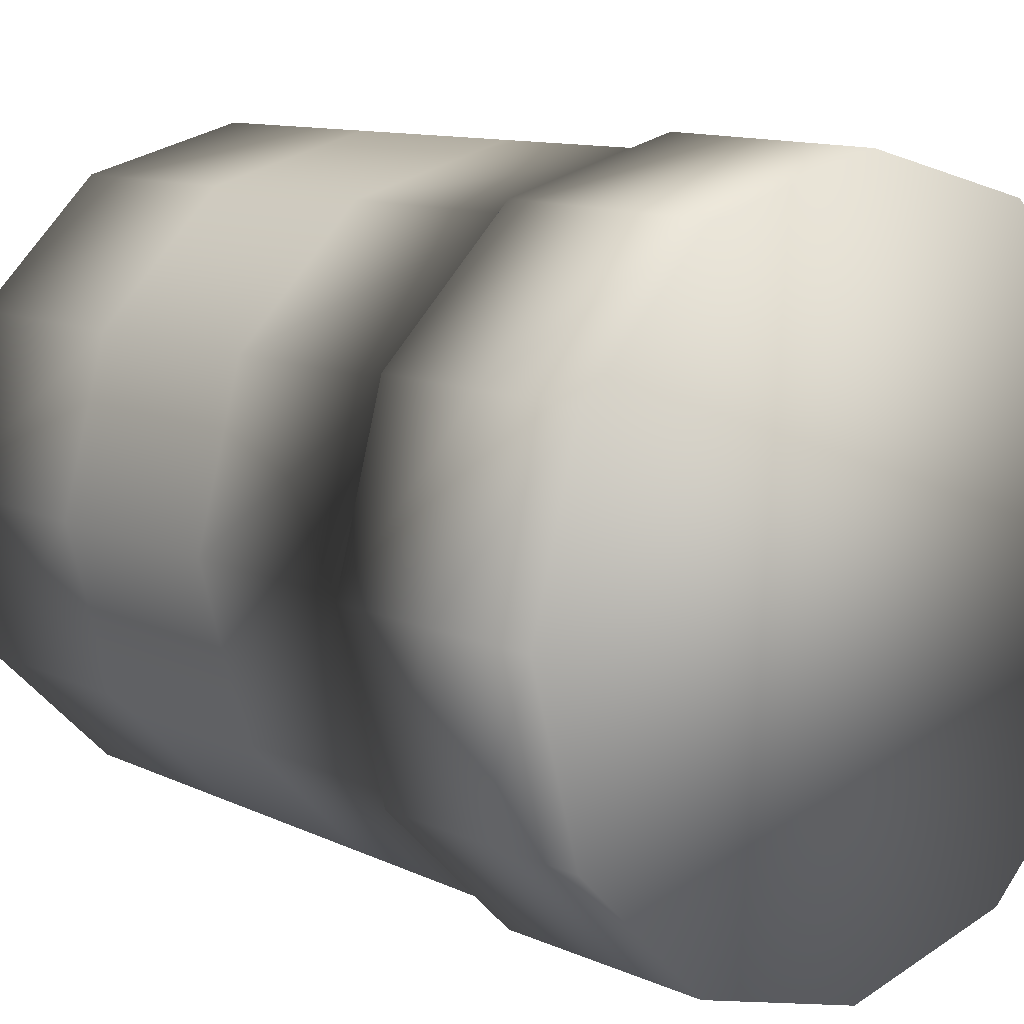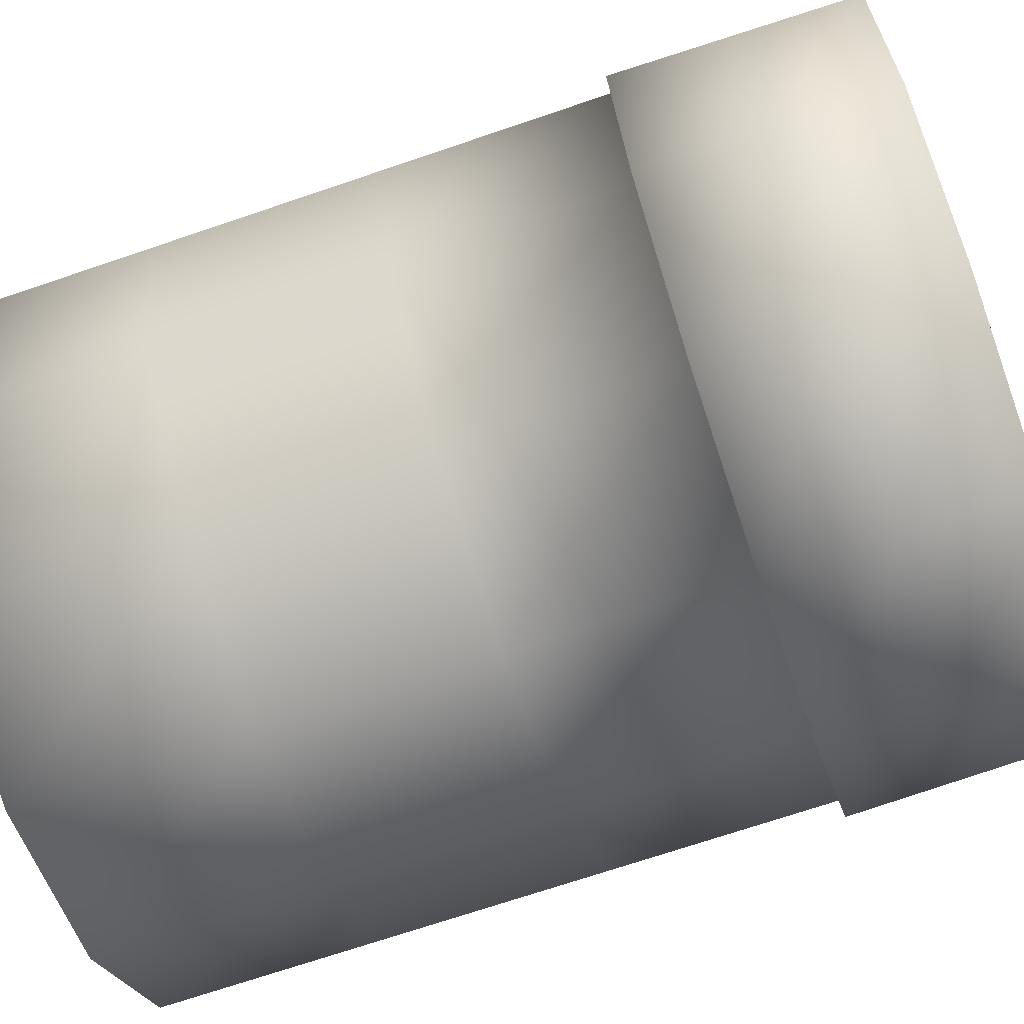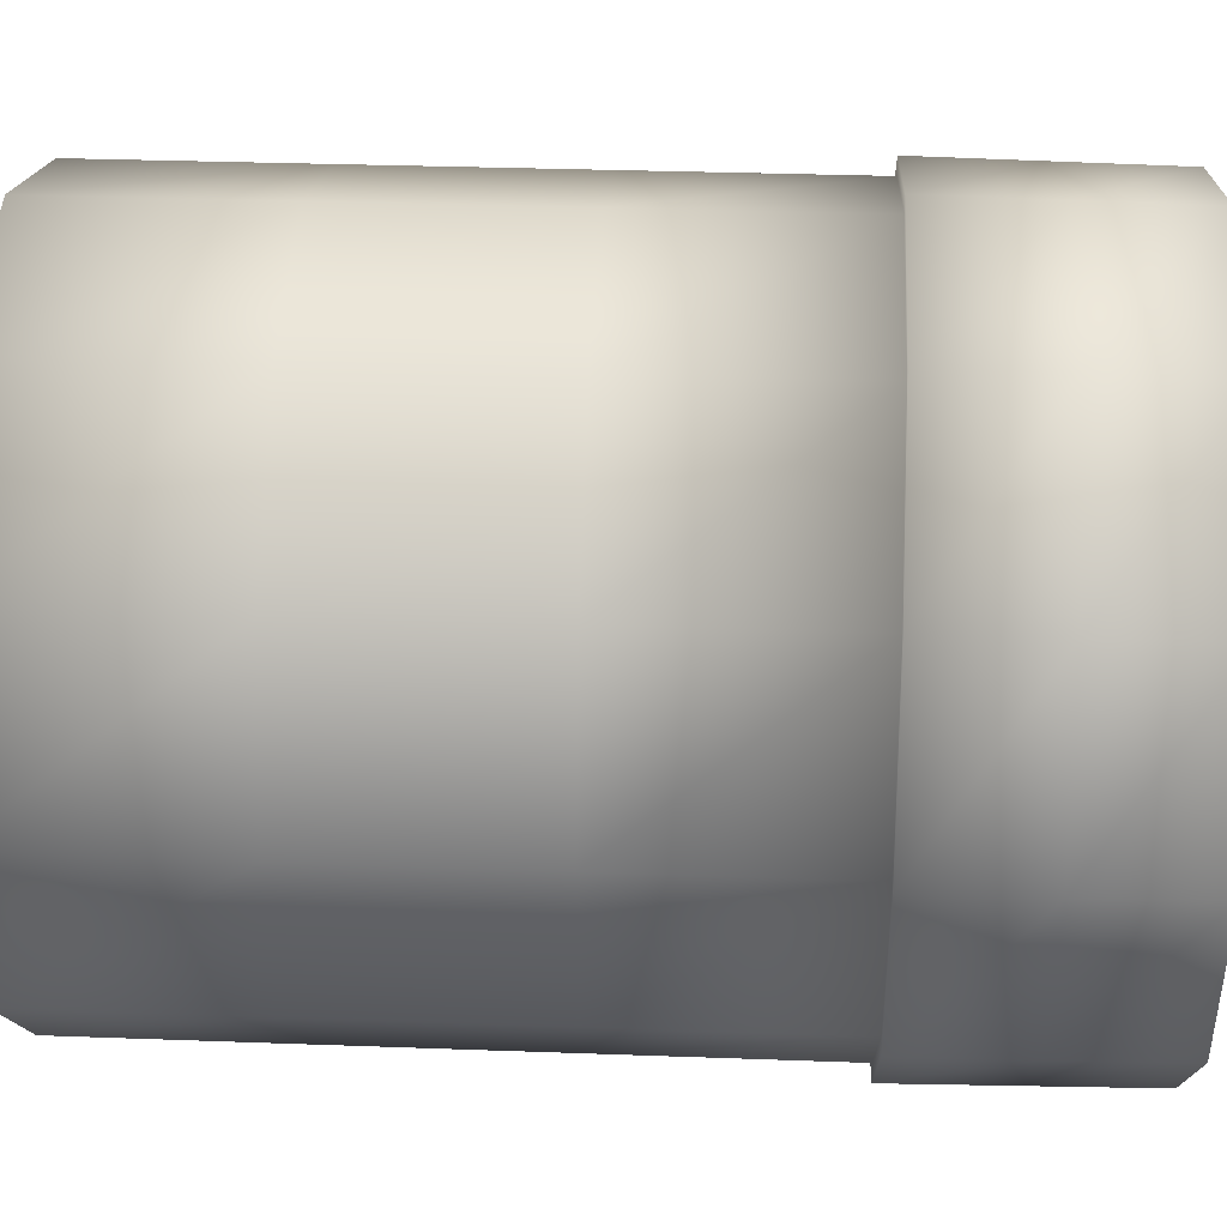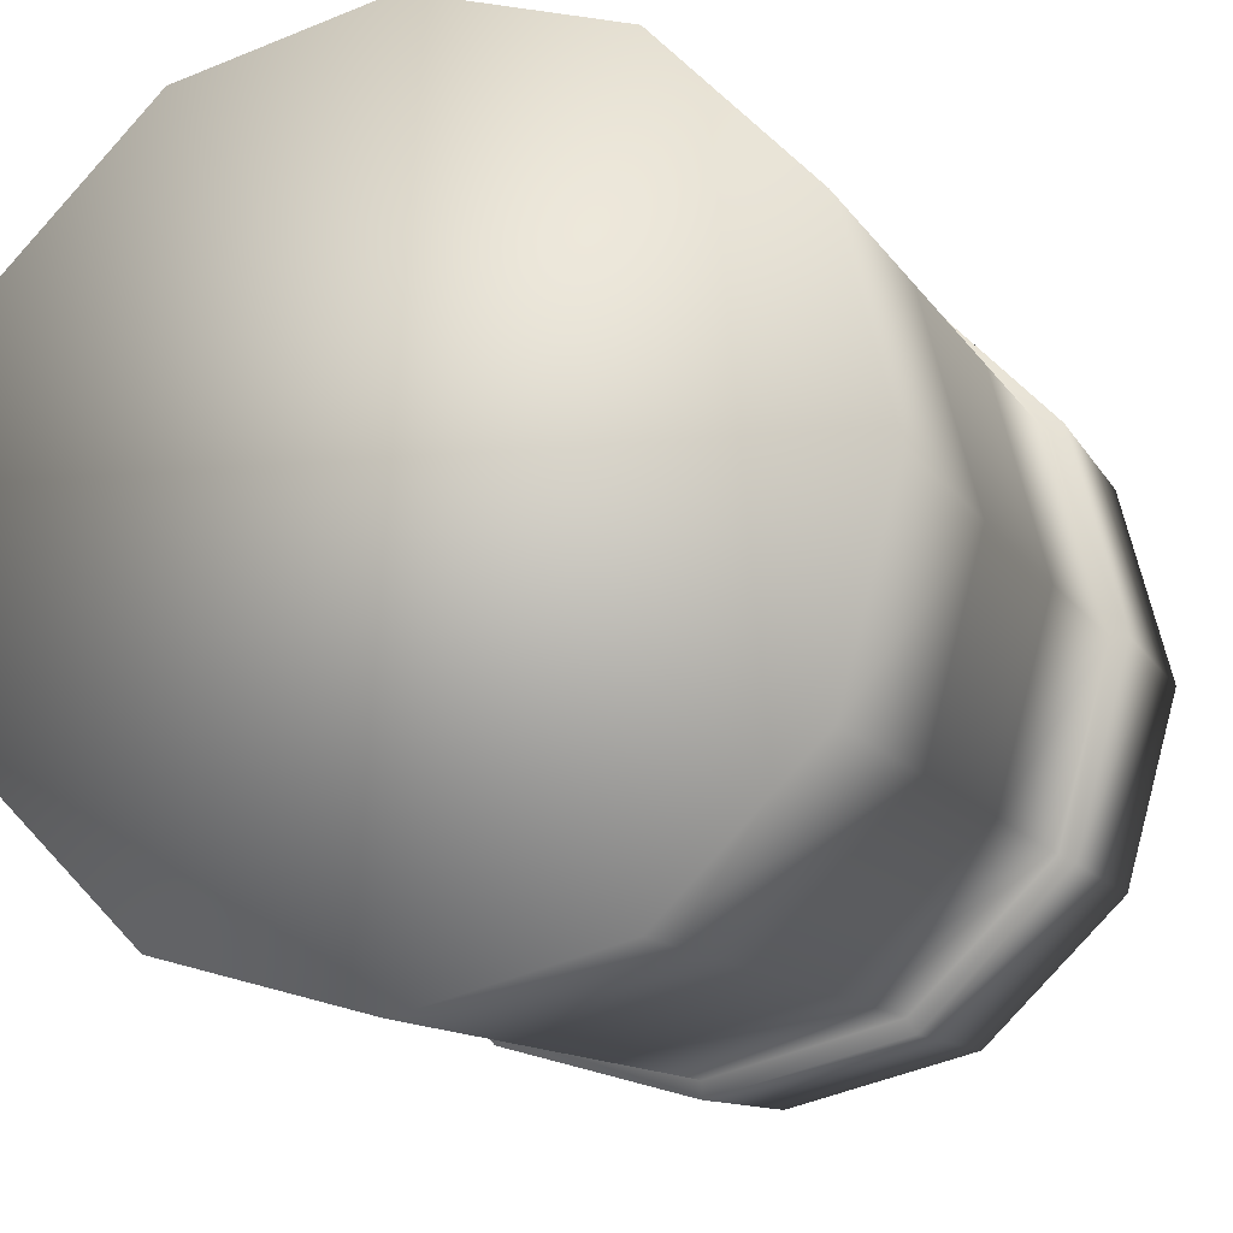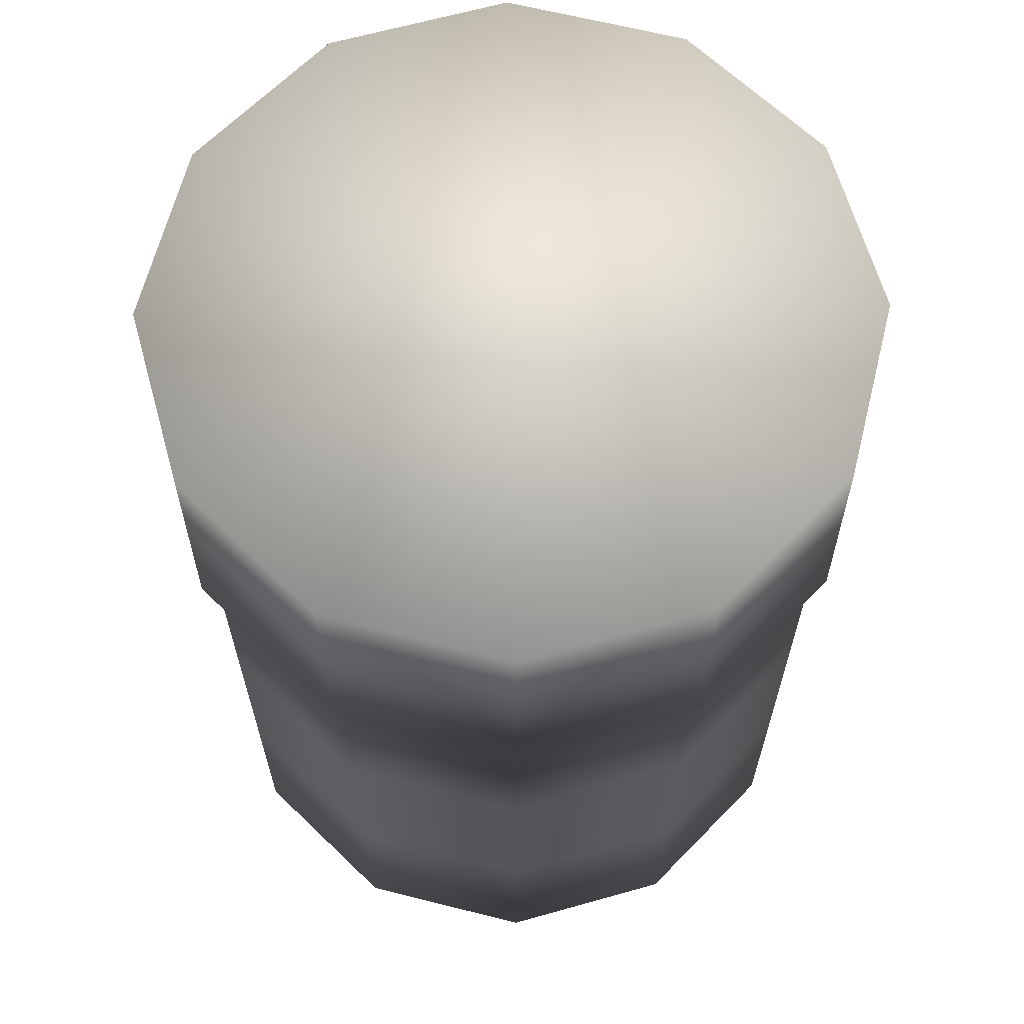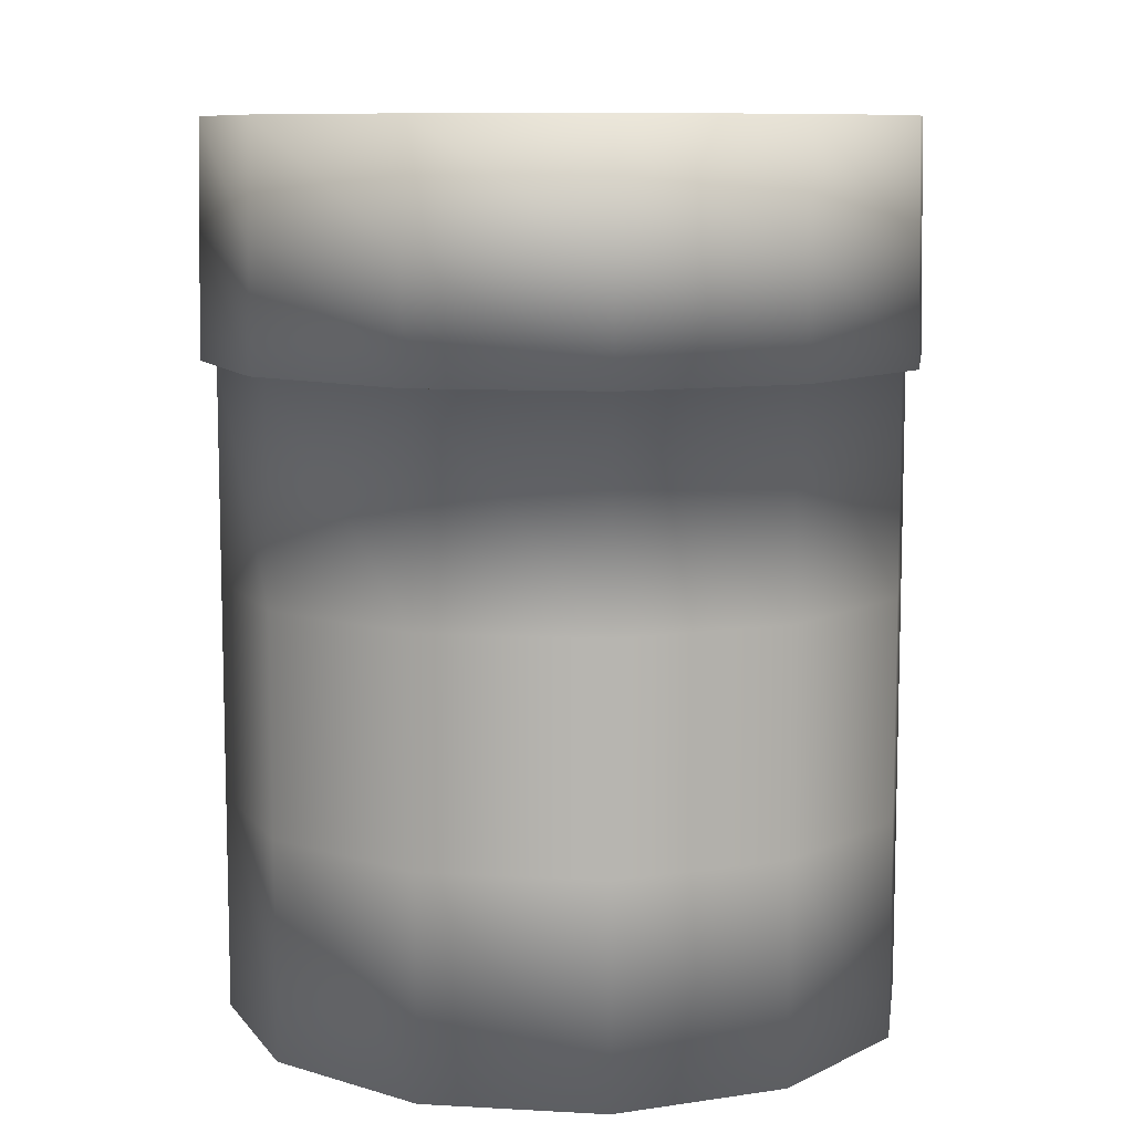
<metadata>
{"format":"obj","ext":"obj","renderer":"f3d","projection":"perspective","resolution":1024,"background":"white","views":[{"elev":10.6,"azim":140.0,"up":"+Z"},{"elev":-70.6,"azim":108.8,"up":"+Z"},{"elev":31.3,"azim":93.0,"up":"+Z"},{"elev":-11.4,"azim":19.2,"up":"+Z"},{"elev":64.7,"azim":59.2,"up":"+Y"},{"elev":9.3,"azim":-66.6,"up":"+Y"}]}
</metadata>
<code>
o SdB_Poubelle_Cylinder.029
v -0.7018 -0.1611 4.786
v -0.6241 -0.1611 4.807
v -0.5672 -0.1611 4.864
v -0.5464 -0.1611 4.941
v -0.5672 -0.1611 5.019
v -0.6241 -0.1611 5.076
v -0.7018 -0.1611 5.097
v -0.7796 -0.1611 5.076
v -0.8365 -0.1611 5.019
v -0.8573 -0.1611 4.941
v -0.8365 -0.1611 4.864
v -0.7796 -0.1611 4.807
v -0.7018 0.1352 4.786
v -0.6241 0.1352 4.807
v -0.5672 0.1352 4.864
v -0.5464 0.1352 4.941
v -0.5672 0.1352 5.019
v -0.6241 0.1352 5.076
v -0.7018 0.1352 5.097
v -0.7796 0.1352 5.076
v -0.8365 0.1352 5.019
v -0.8573 0.1352 4.941
v -0.8365 0.1352 4.864
v -0.7796 0.1352 4.807
v -0.6214 0.2414 4.802
v -0.7018 0.2414 4.78
v -0.7018 0.1352 4.779
v -0.5625 0.2414 4.861
v -0.541 0.2414 4.941
v -0.5625 0.2414 5.022
v -0.6214 0.2414 5.081
v -0.7018 0.2414 5.102
v -0.7823 0.2414 5.081
v -0.8412 0.2414 5.022
v -0.8627 0.2414 4.941
v -0.8412 0.2414 4.861
v -0.7823 0.2414 4.802
v -0.6205 0.1352 4.8
v -0.561 0.1352 4.86
v -0.5392 0.1352 4.941
v -0.561 0.1352 5.023
v -0.6205 0.1352 5.082
v -0.7018 0.1352 5.104
v -0.7832 0.1352 5.082
v -0.8427 0.1352 5.023
v -0.8645 0.1352 4.941
v -0.8427 0.1352 4.86
v -0.7832 0.1352 4.8
v -0.6241 0.0364 4.807
v -0.6241 -0.06235 4.807
v -0.5672 0.0364 4.864
v -0.5672 -0.06235 4.864
v -0.5464 0.0364 4.941
v -0.5464 -0.06235 4.941
v -0.5672 0.0364 5.019
v -0.5672 -0.06235 5.019
v -0.6241 0.0364 5.076
v -0.6241 -0.06235 5.076
v -0.7018 0.0364 5.097
v -0.7018 -0.06235 5.097
v -0.7796 0.0364 5.076
v -0.7796 -0.06235 5.076
v -0.8365 0.0364 5.019
v -0.8365 -0.06235 5.019
v -0.8573 0.0364 4.941
v -0.8573 -0.06235 4.941
v -0.8365 0.0364 4.864
v -0.8365 -0.06235 4.864
v -0.7796 0.0364 4.807
v -0.7796 -0.06235 4.807
v -0.7018 -0.06235 4.786
v -0.7018 0.0364 4.786
v -0.7018 0.1883 4.78
v -0.621 0.1883 4.801
v -0.5618 0.1883 4.86
v -0.5401 0.1883 4.941
v -0.5618 0.1883 5.022
v -0.621 0.1883 5.081
v -0.7018 0.1883 5.103
v -0.7827 0.1883 5.081
v -0.8419 0.1883 5.022
v -0.8636 0.1883 4.941
v -0.8419 0.1883 4.86
v -0.7827 0.1883 4.801
f 21 20 44 45
f 18 17 41 42
f 13 24 48 27
f 15 14 38 39
f 22 21 45 46
f 19 18 42 43
f 16 15 39 40
f 23 22 46 47
f 20 19 43 44
f 17 16 40 41
f 24 23 47 48
f 14 13 27 38
f 69 24 13 72
f 67 23 24 69
f 65 22 23 67
f 63 21 22 65
f 61 20 21 63
f 59 19 20 61
f 57 18 19 59
f 55 17 18 57
f 53 16 17 55
f 51 15 16 53
f 49 14 15 51
f 72 13 14 49
f 73 26 25 74
f 74 25 28 75
f 75 28 29 76
f 76 29 30 77
f 77 30 31 78
f 78 31 32 79
f 79 32 33 80
f 80 33 34 81
f 81 34 35 82
f 82 35 36 83
f 25 26 37 36 35 34 33 32 31 30 29 28
f 83 36 37 84
f 84 37 26 73
f 1 71 50 2
f 71 72 49 50
f 2 50 52 3
f 50 49 51 52
f 3 52 54 4
f 52 51 53 54
f 4 54 56 5
f 54 53 55 56
f 5 56 58 6
f 56 55 57 58
f 6 58 60 7
f 58 57 59 60
f 7 60 62 8
f 60 59 61 62
f 8 62 64 9
f 62 61 63 64
f 9 64 66 10
f 64 63 65 66
f 10 66 68 11
f 66 65 67 68
f 11 68 70 12
f 68 67 69 70
f 12 70 71 1
f 70 69 72 71
f 48 84 73 27
f 47 83 84 48
f 46 82 83 47
f 45 81 82 46
f 44 80 81 45
f 43 79 80 44
f 42 78 79 43
f 41 77 78 42
f 40 76 77 41
f 39 75 76 40
f 38 74 75 39
f 27 73 74 38
f 1 2 3 4 5 6 7 8 9 10 11 12

</code>
